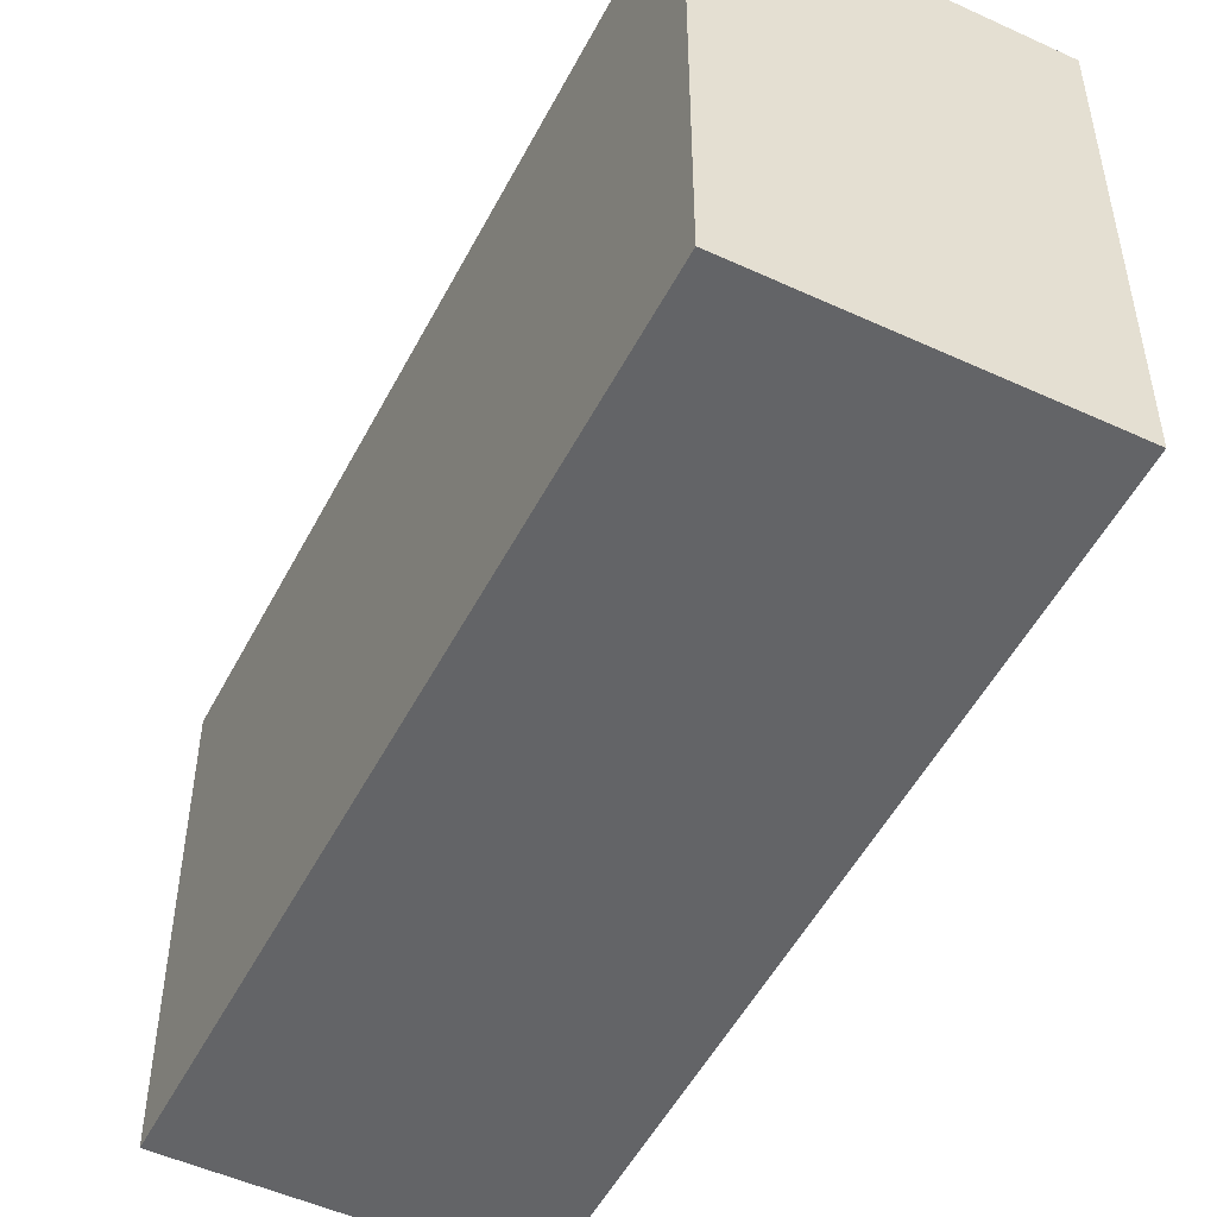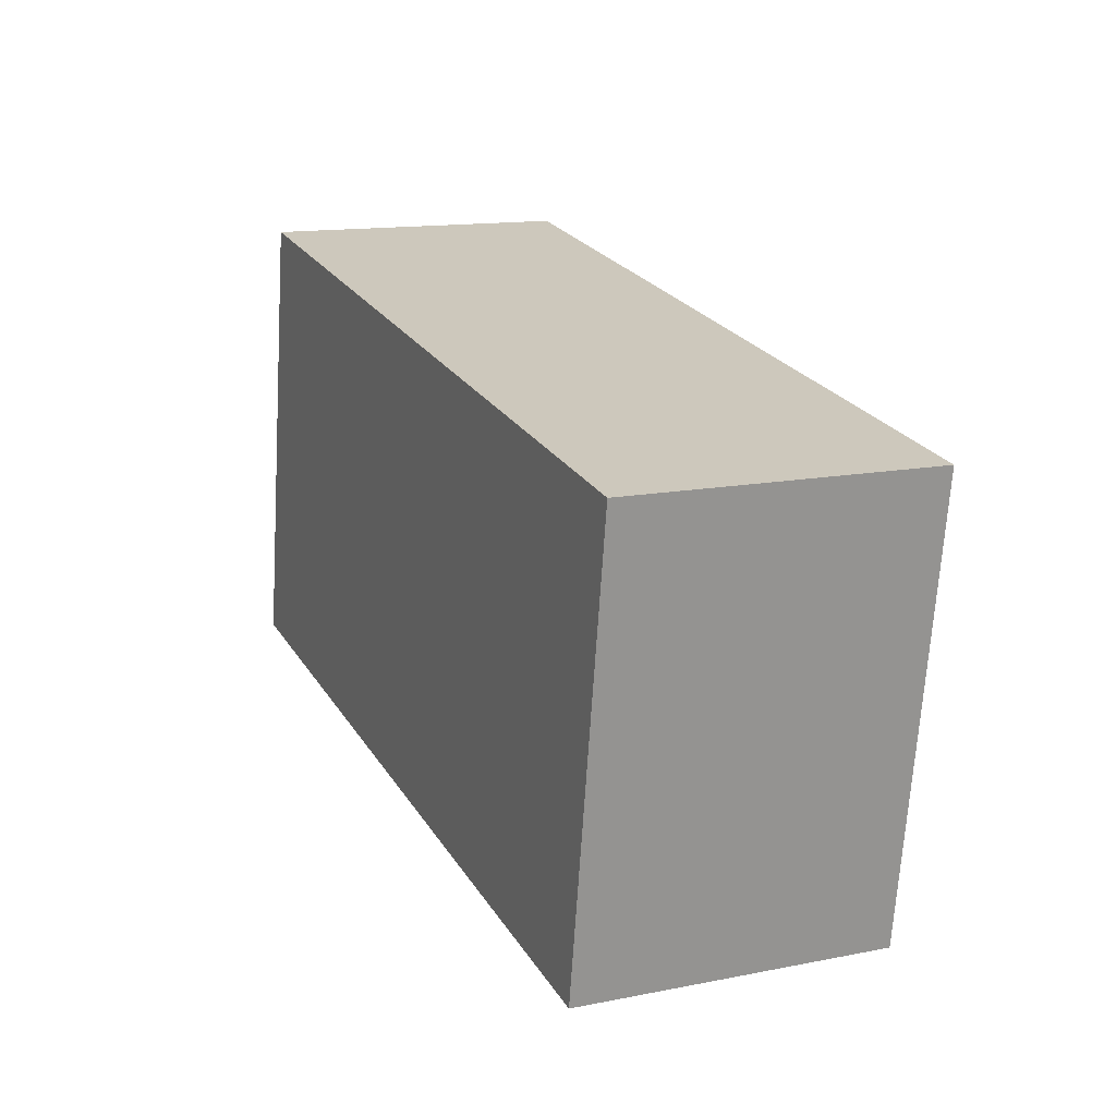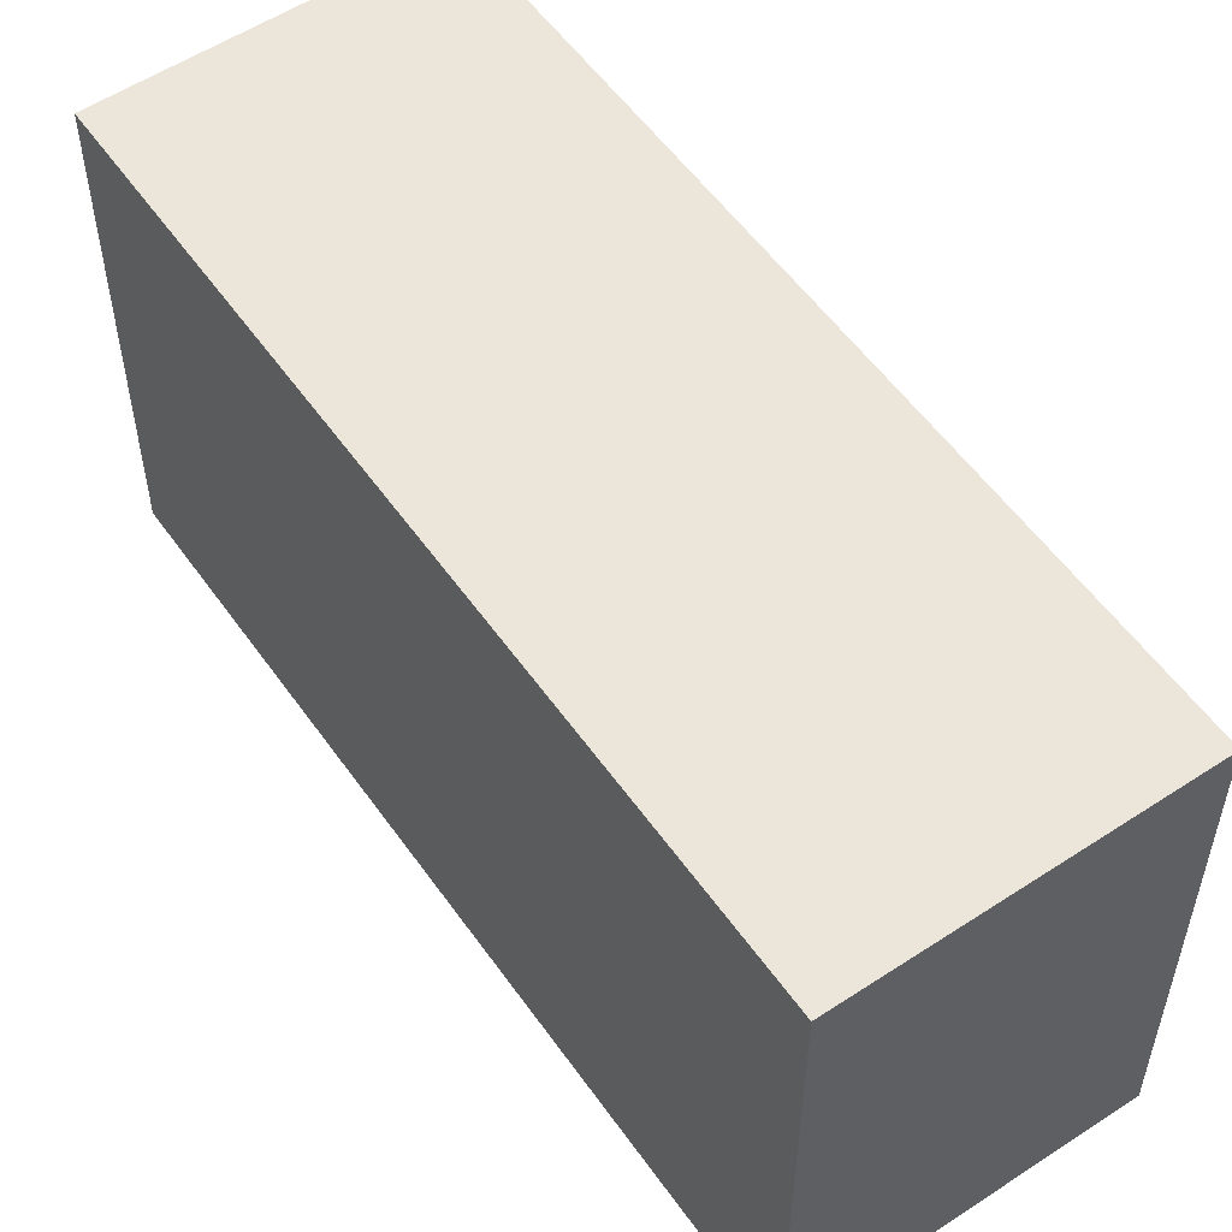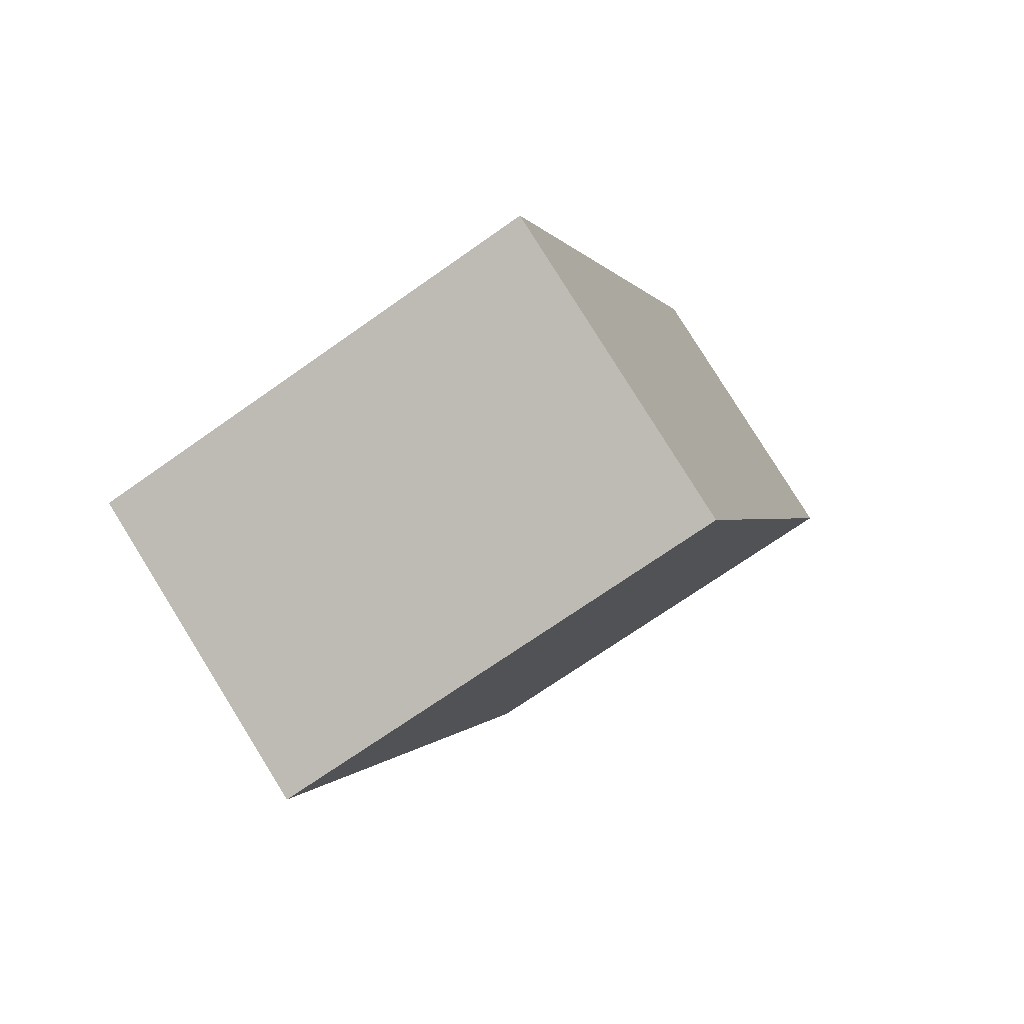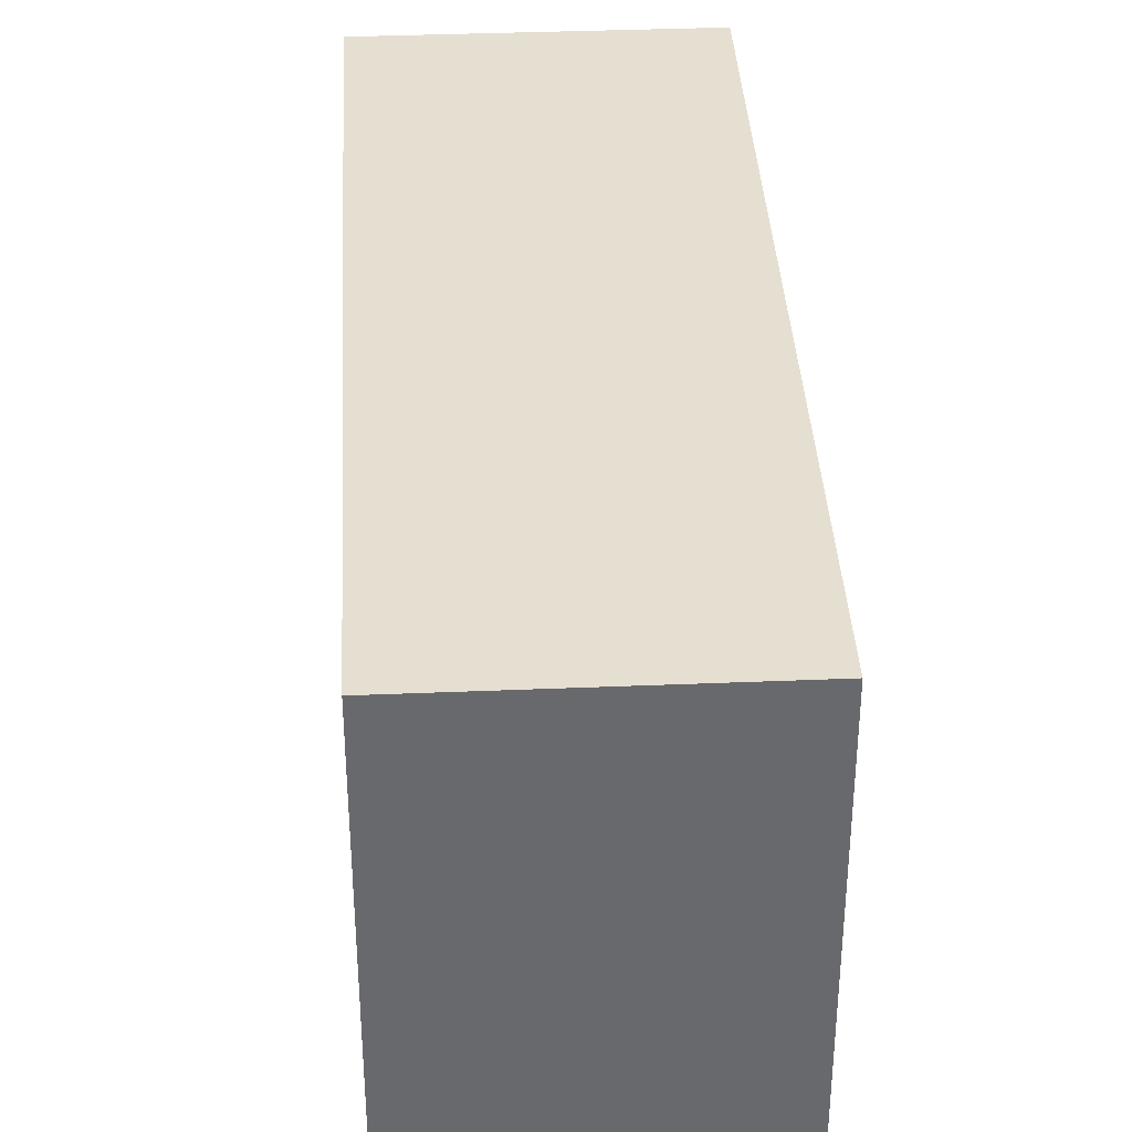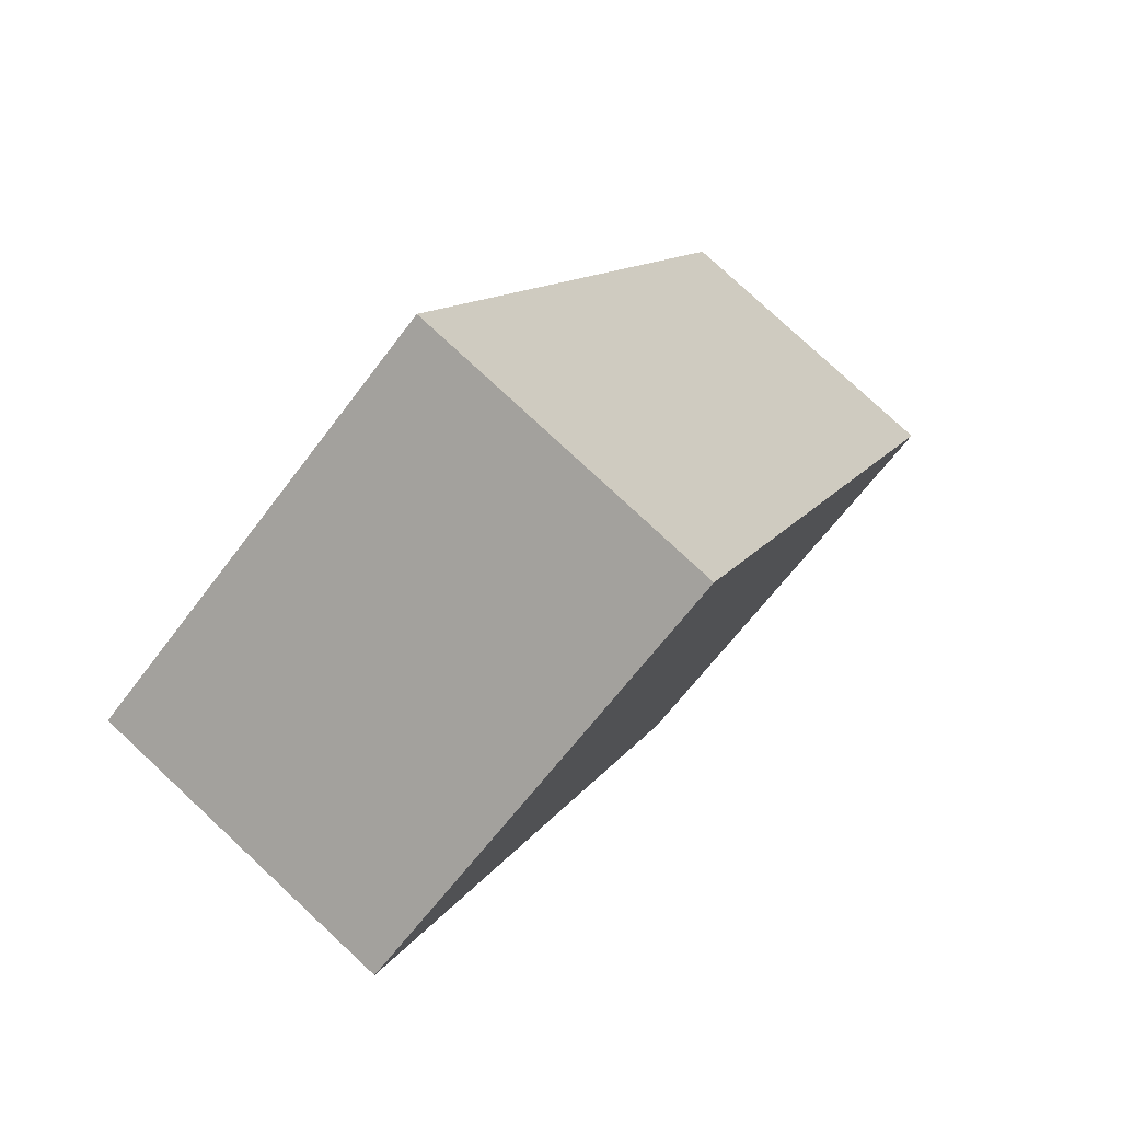
<metadata>
{"format":"obj","ext":"obj","renderer":"f3d","projection":"perspective","resolution":1024,"background":"white","views":[{"elev":-51.2,"azim":-50.5,"up":"+Y"},{"elev":-68.3,"azim":-3.6,"up":"+Z"},{"elev":55.6,"azim":121.4,"up":"+Y"},{"elev":-70.4,"azim":125.3,"up":"+Z"},{"elev":37.4,"azim":-26.9,"up":"+Y"},{"elev":-64.1,"azim":143.3,"up":"+Z"}]}
</metadata>
<code>
v  3.464 2.546 -3.548
v  0 2.546 1.559e-16
v  1.581 2.546 0.7
v  1.863 2.546 -4.258
v  1.581 -4.286e-17 0.7
v  3.464 2.173e-16 -3.548
v  1.863 2.607e-16 -4.258
v  0 0 0
g defaultobject
f 1 2 3
f 2 1 4
f 5 1 3
f 1 5 6
f 6 4 1
f 4 6 7
f 7 2 4
f 2 7 8
f 8 3 2
f 3 8 5
f 5 7 6
f 7 5 8

</code>
